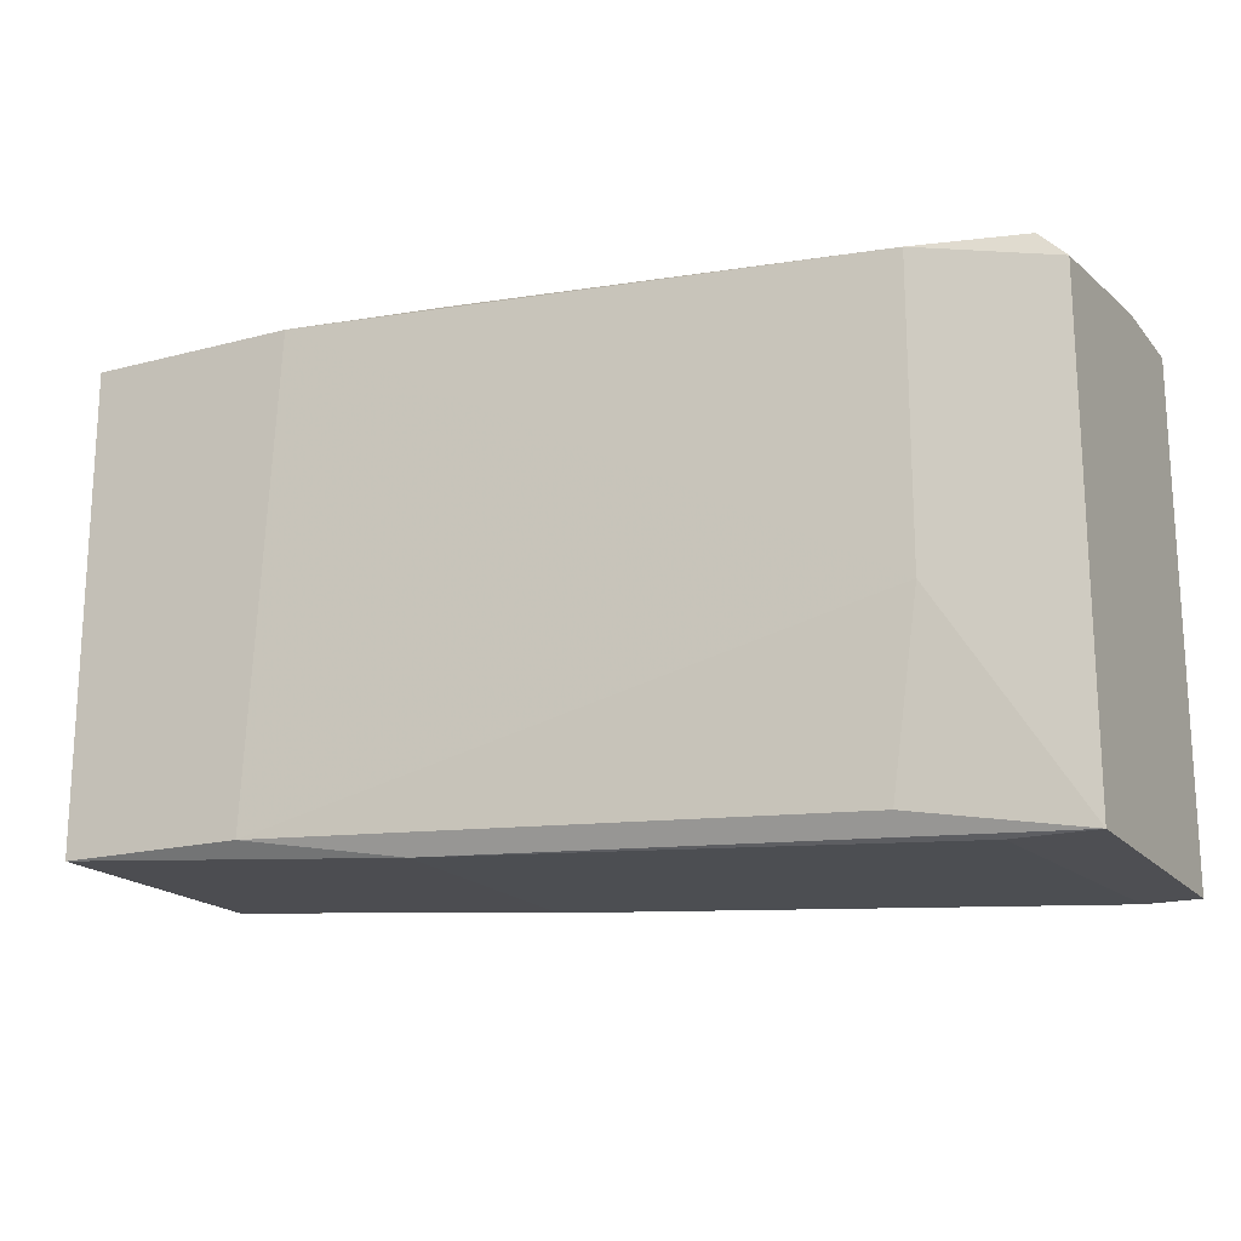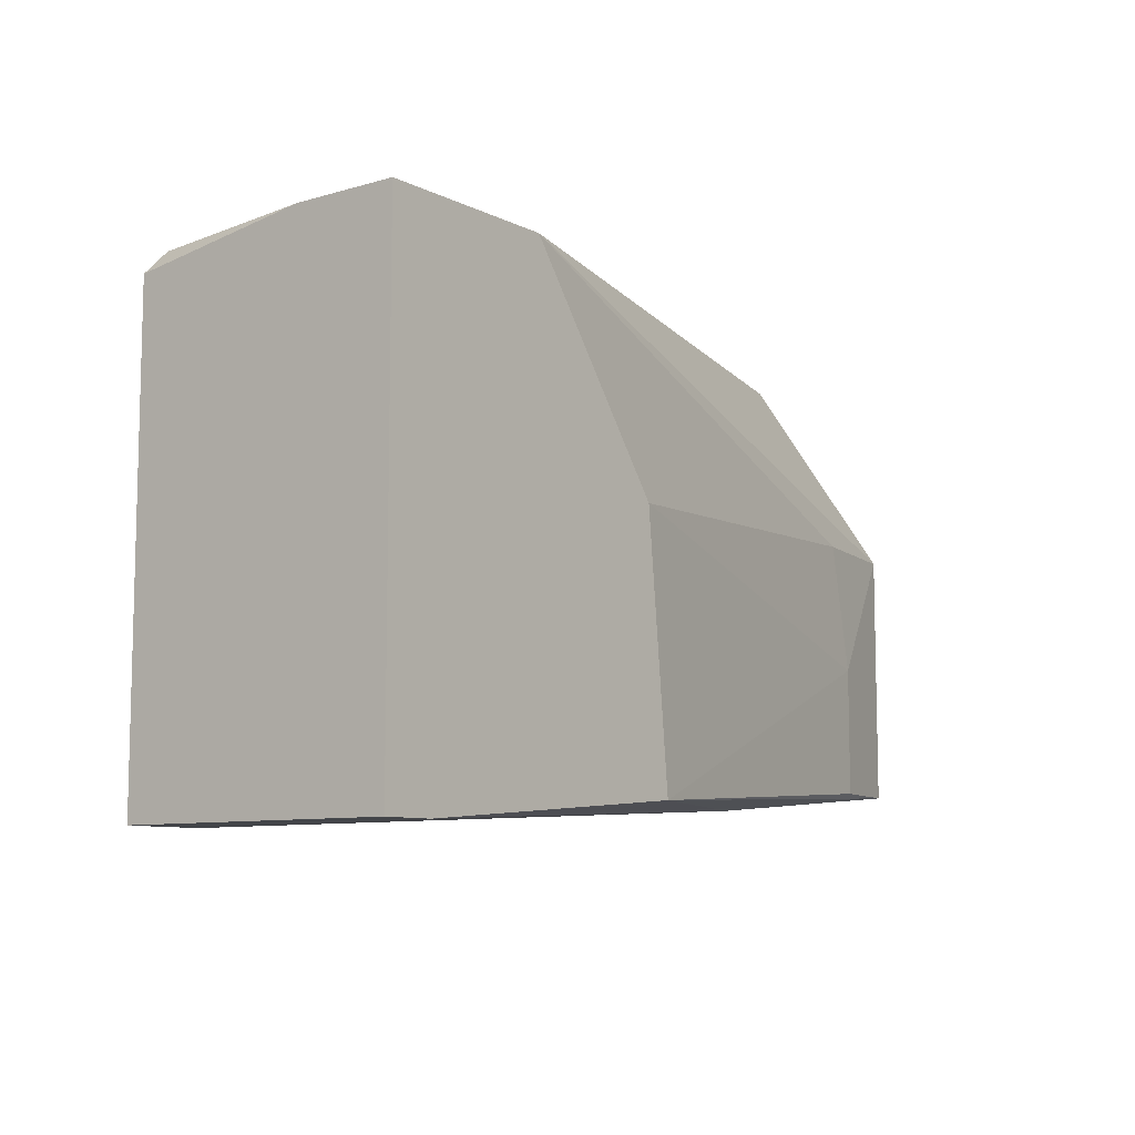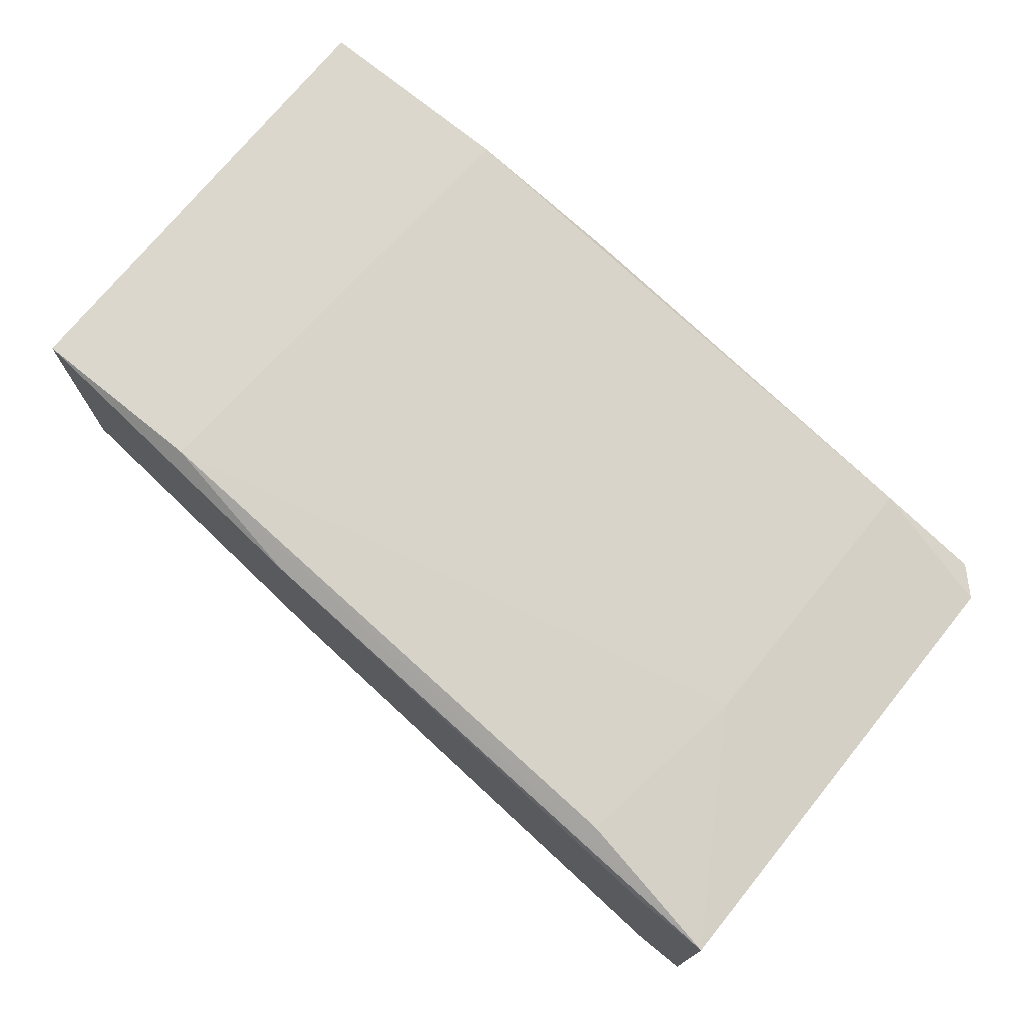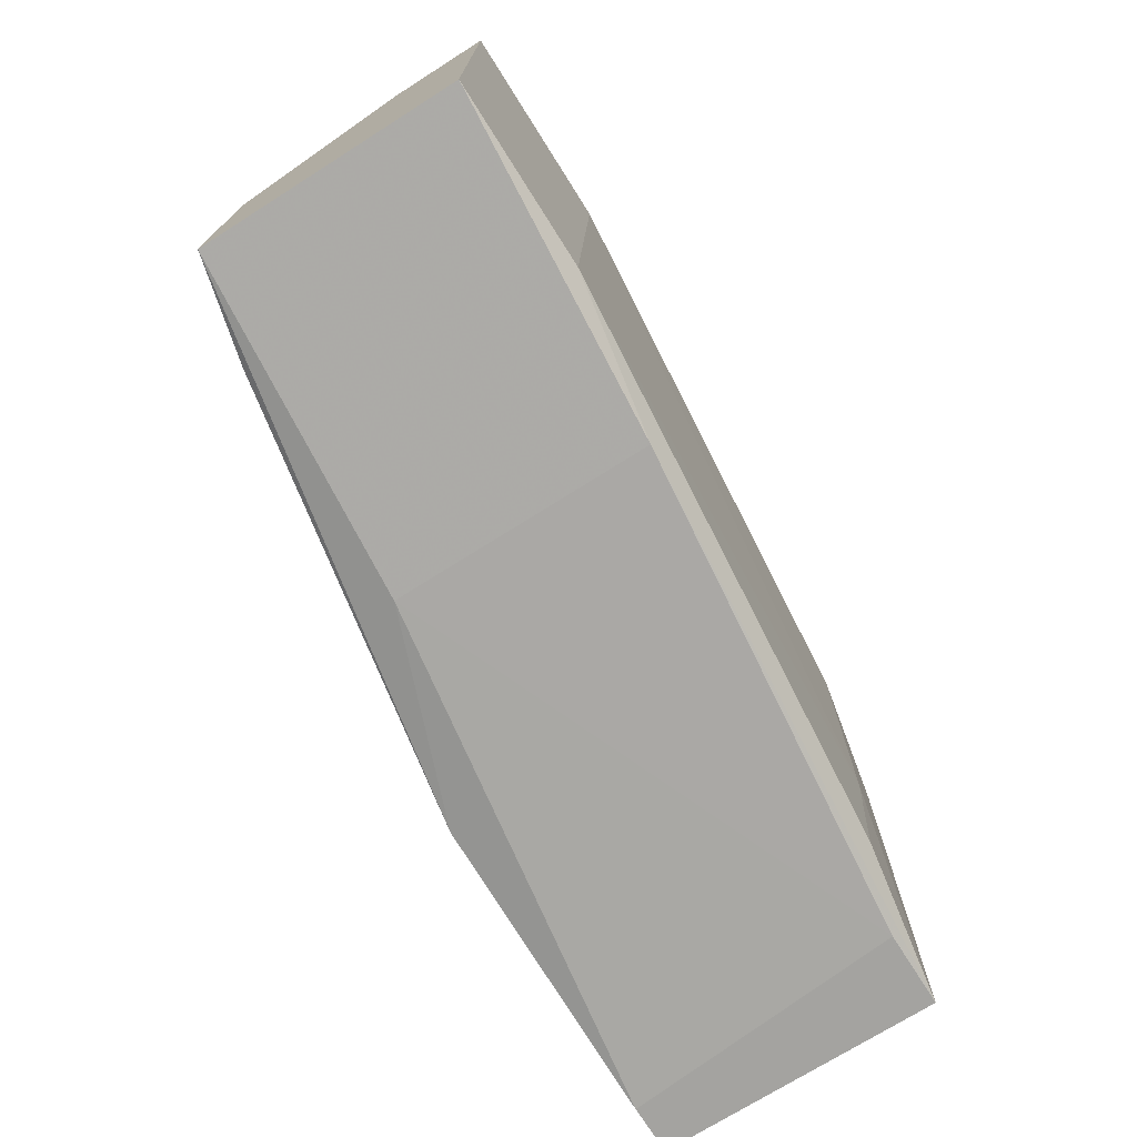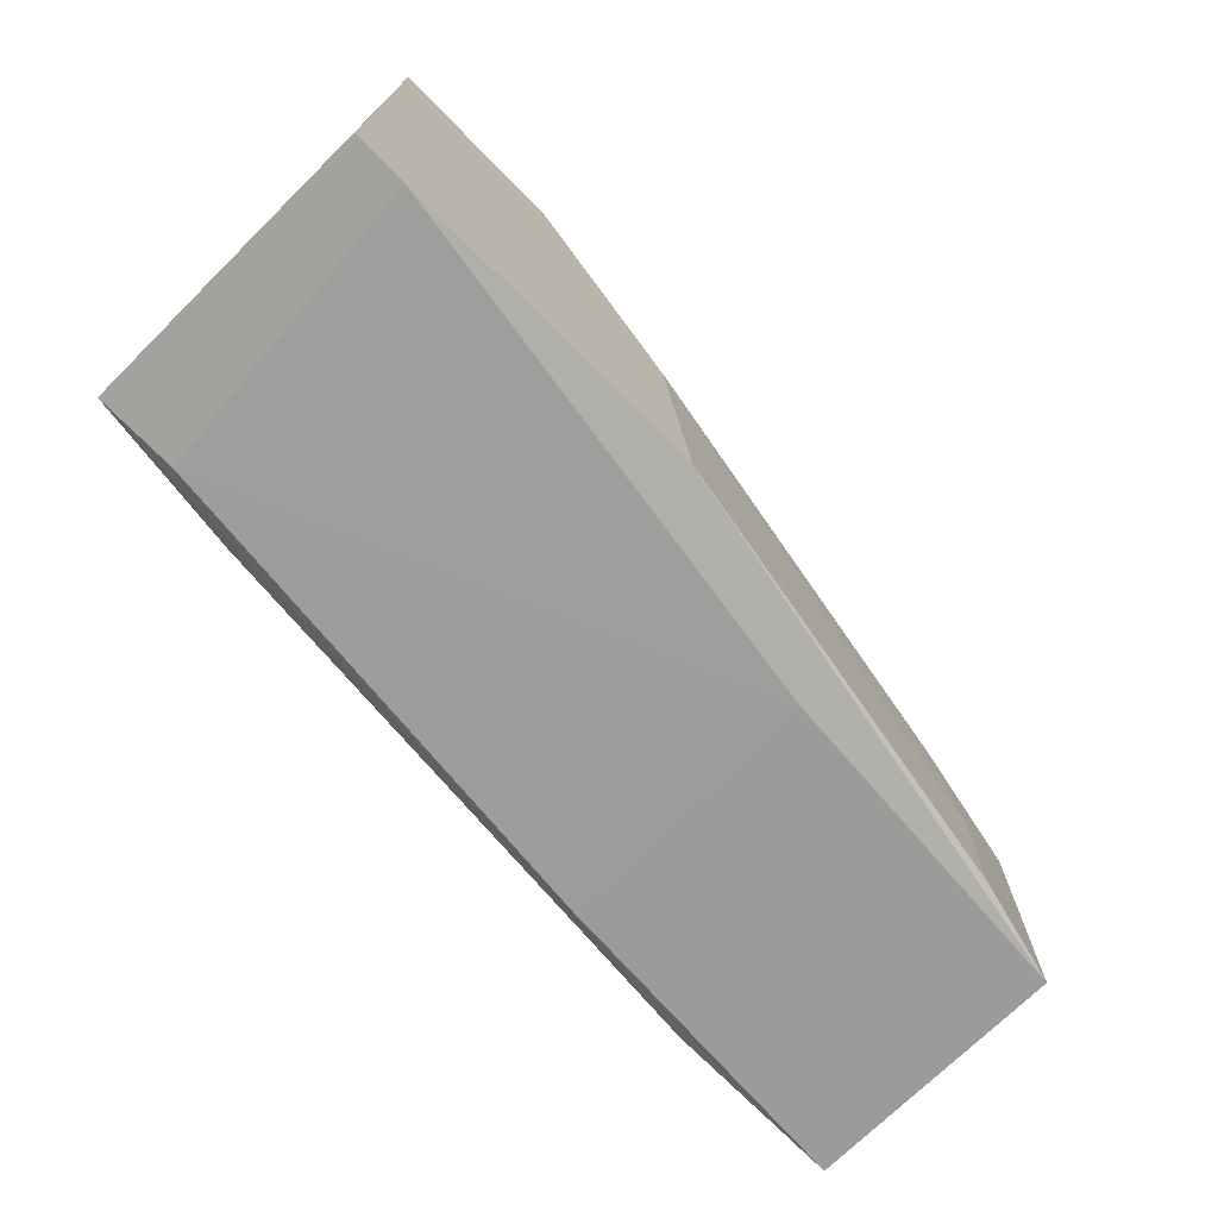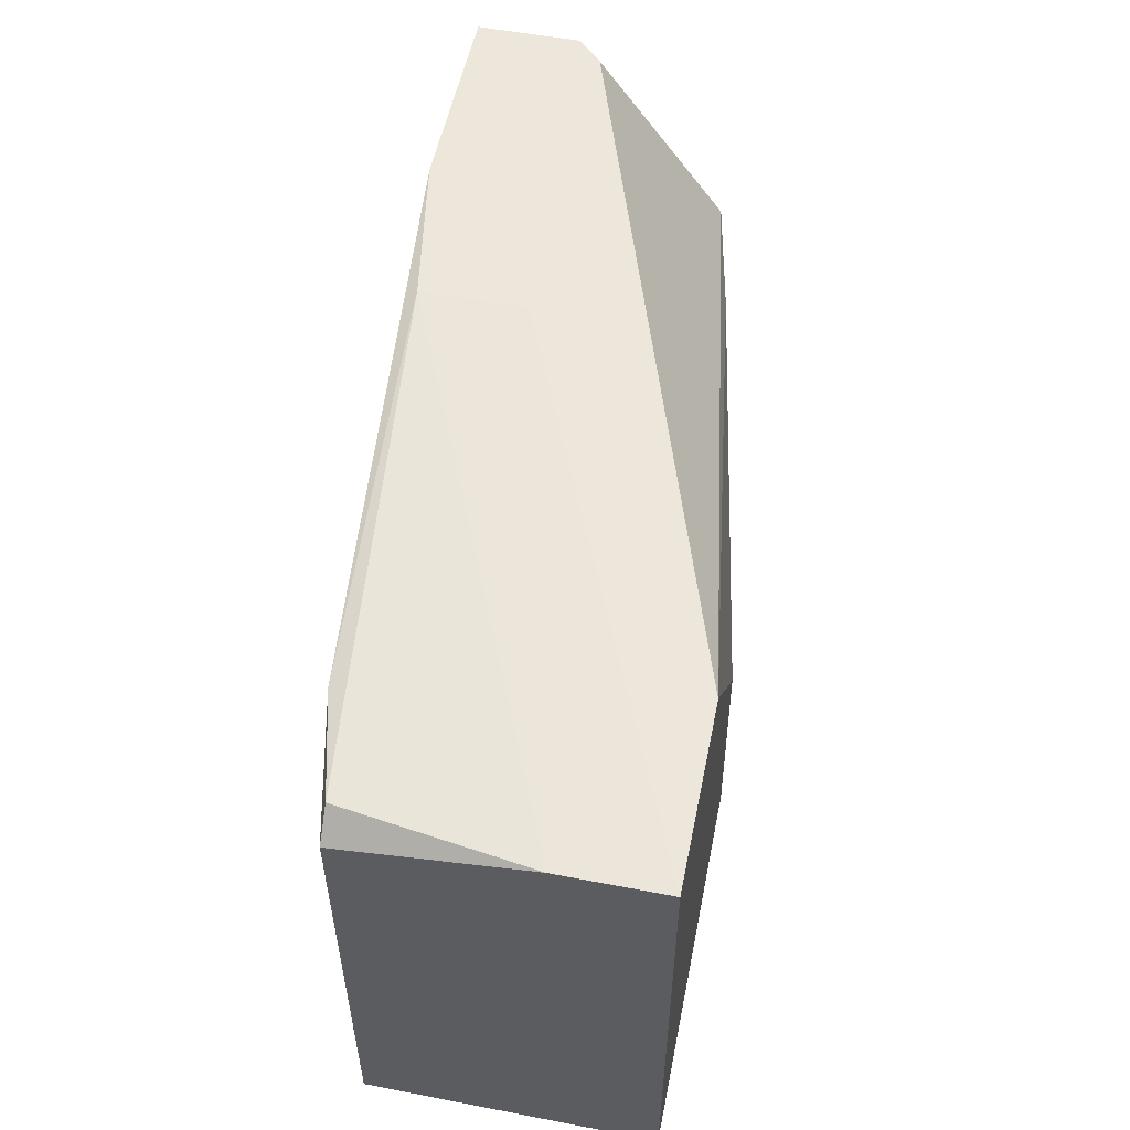
<metadata>
{"format":"obj","ext":"obj","renderer":"f3d","projection":"perspective","resolution":1024,"background":"white","views":[{"elev":-18.2,"azim":-152.9,"up":"+Z"},{"elev":-8.8,"azim":-52.1,"up":"+Z"},{"elev":73.4,"azim":-140.9,"up":"+Y"},{"elev":-72.8,"azim":122.3,"up":"+Z"},{"elev":-72.6,"azim":-45.5,"up":"+Z"},{"elev":54.0,"azim":-78.5,"up":"+Z"}]}
</metadata>
<code>
v -0.009308 0.01865 -0.01478
v 0.01605 0.009527 -0.01377
v 0.01605 0.009527 -0.008697
v -0.01337 0.006483 -0.0158
v -0.0154 0.01054 0.003475
v -0.0154 0.01764 -0.0158
v -0.0154 0.01764 0.00246
v -0.0154 0.006483 -0.0158
v -0.0154 0.006483 0.003475
v 0.005904 0.01561 0.00449
v 0.005904 0.01967 0.00449
v -0.002206 0.006483 -0.004643
v 0.02012 0.01054 -0.01377
v 0.02012 0.01054 -0.003628
v 0.02012 0.02069 -0.01377
v 0.02012 0.02069 0.00449
v 0.02012 0.01663 0.00449
v 0.01301 0.02069 -0.01377
v -0.008293 0.006483 0.003475
v -0.01032 0.01865 -0.007682
v -0.01032 0.01865 0.003475
v -0.01235 0.01764 -0.0158
v 0.01504 0.009527 -0.003628
v -0.01438 0.01764 0.003475
v 0.006919 0.01967 -0.01478
v 0.006919 0.009527 -0.01478
v -0.001191 0.006483 -0.01478
v 0.0191 0.01561 0.00449
v 0.01199 0.02069 0.00449
f 3 27 2
f 6 8 5
f 16 13 15
f 13 16 14
f 19 8 27
f 19 14 28
f 16 15 18
f 6 5 7
f 21 6 7
f 5 8 9
f 8 19 9
f 19 28 9
f 28 16 29
f 16 18 29
f 19 27 12
f 15 13 26
f 13 27 26
f 18 6 1
f 5 9 10
f 9 28 10
f 28 29 10
f 18 15 25
f 6 18 25
f 15 26 25
f 13 14 3
f 12 27 3
f 7 5 24
f 21 7 24
f 8 6 22
f 6 25 22
f 25 26 22
f 6 21 20
f 21 29 20
f 29 18 20
f 1 6 20
f 18 1 20
f 14 19 23
f 19 12 23
f 3 14 23
f 12 3 23
f 14 16 17
f 16 28 17
f 28 14 17
f 29 21 11
f 5 10 11
f 10 29 11
f 24 5 11
f 21 24 11
f 27 8 4
f 26 27 4
f 8 22 4
f 22 26 4
f 27 13 2
f 13 3 2

</code>
